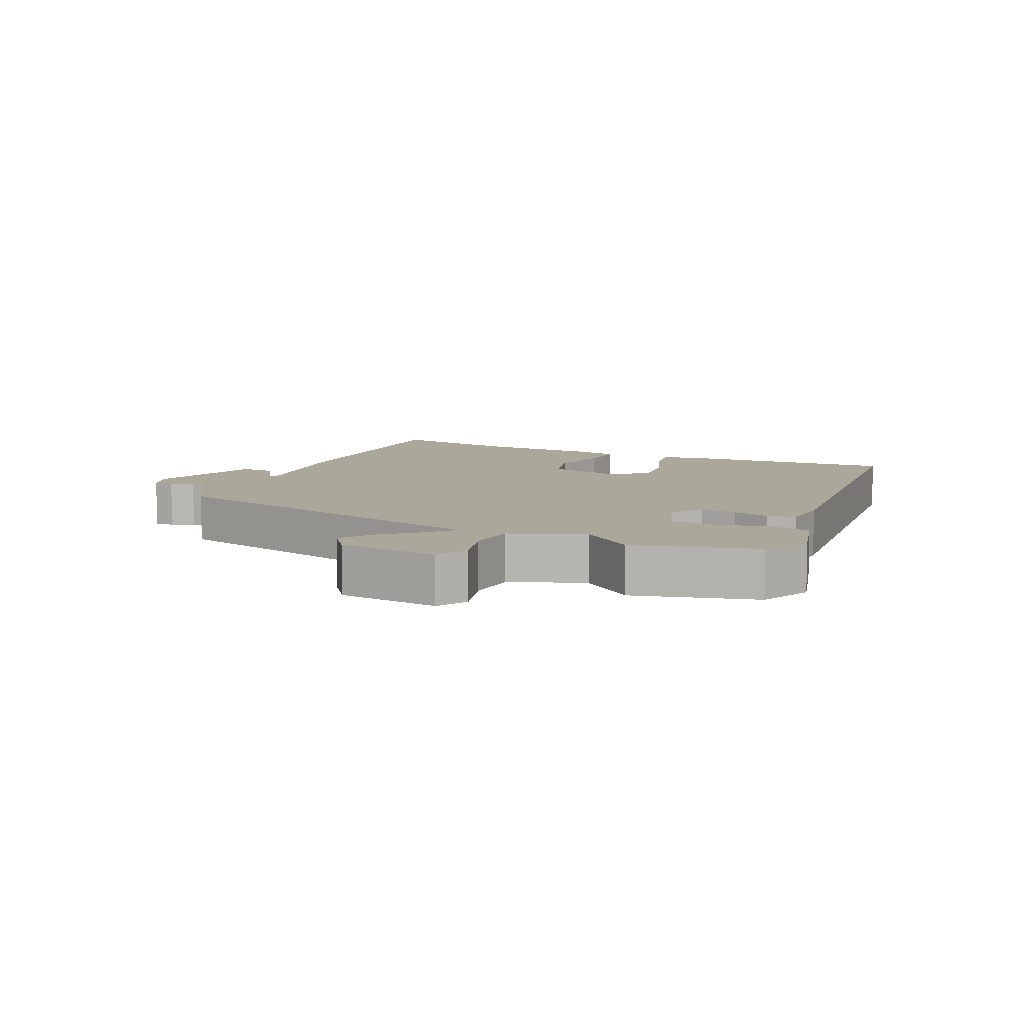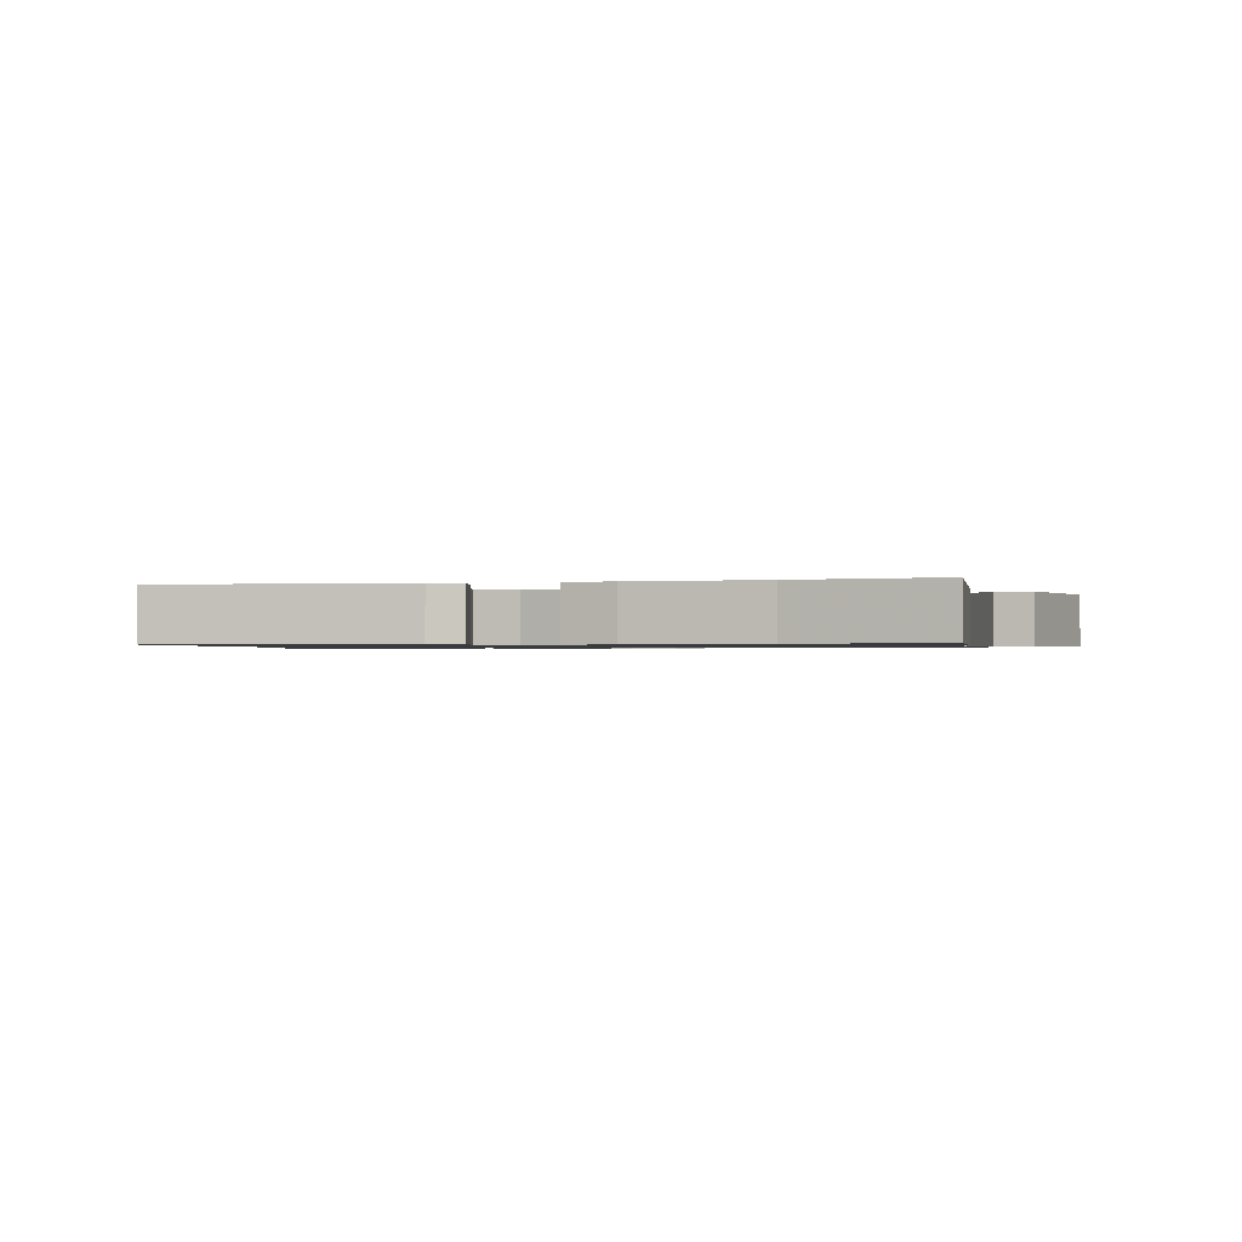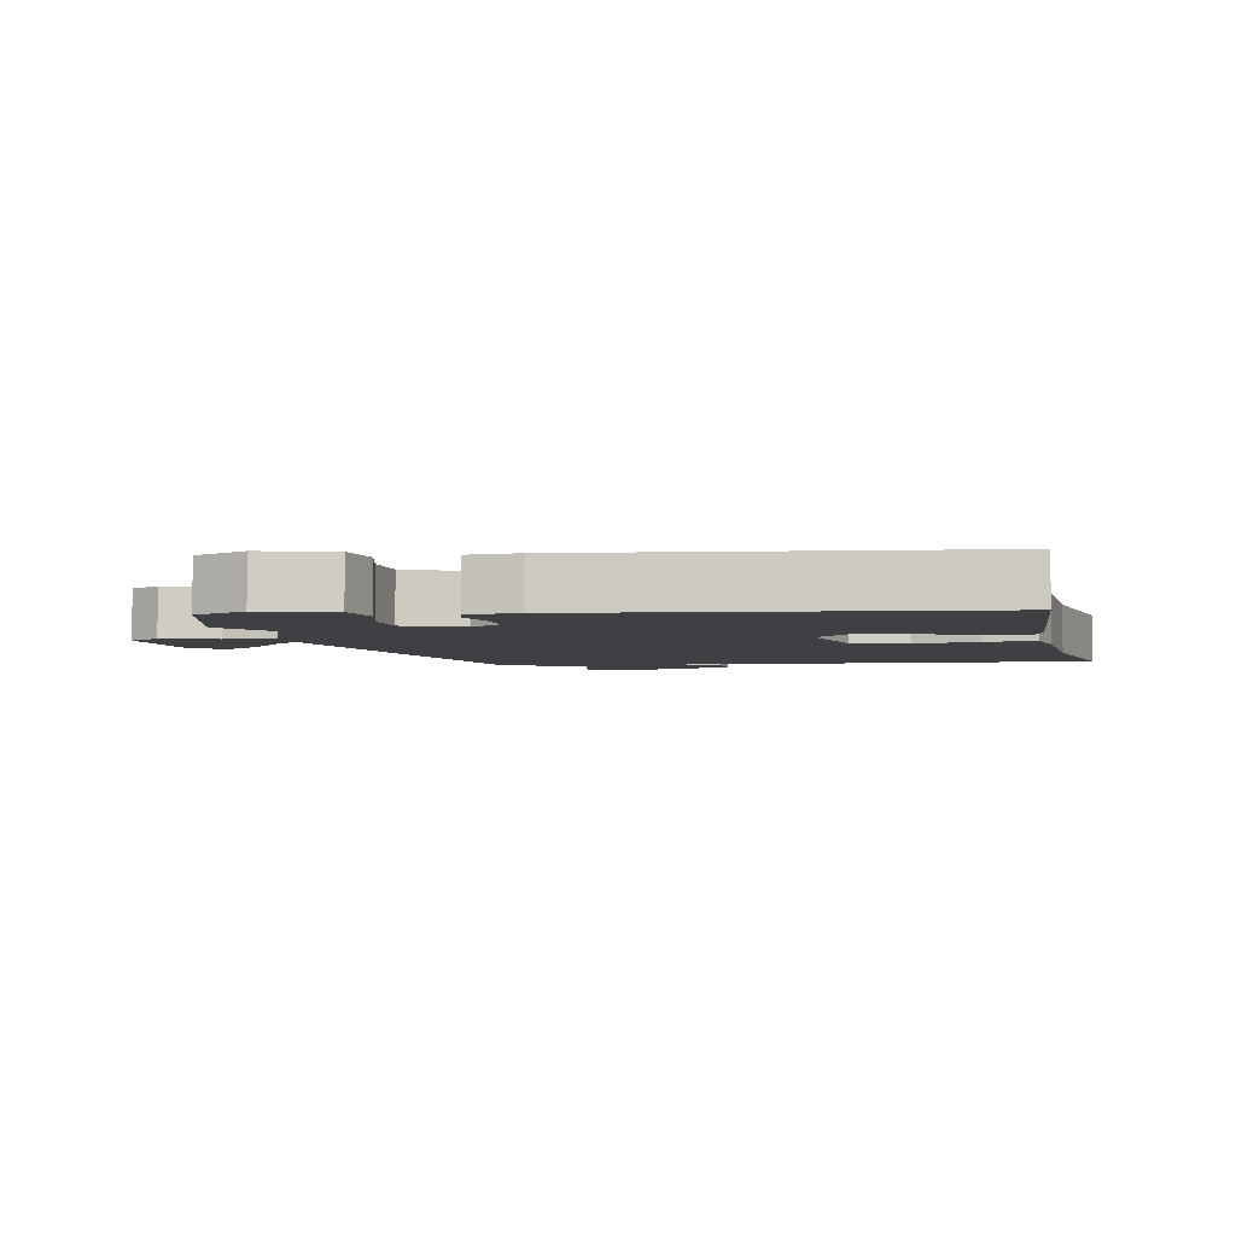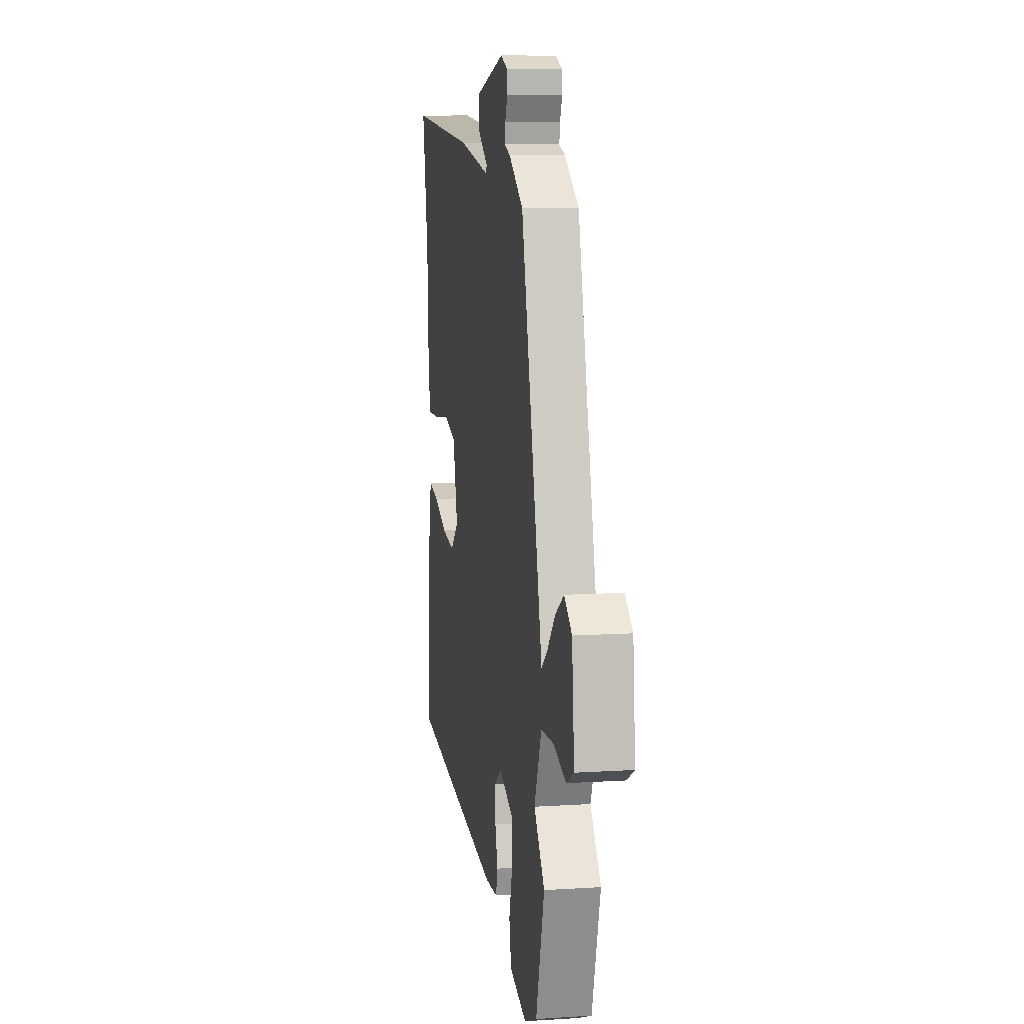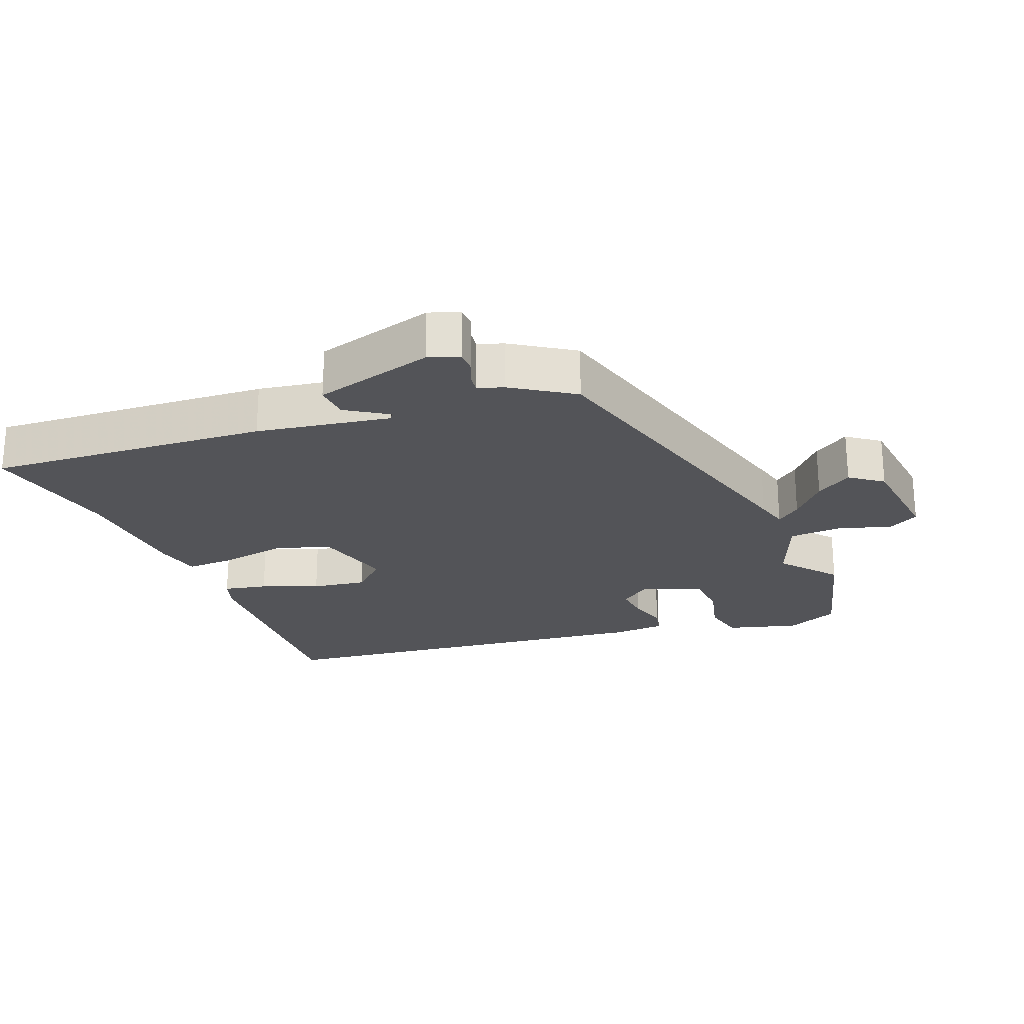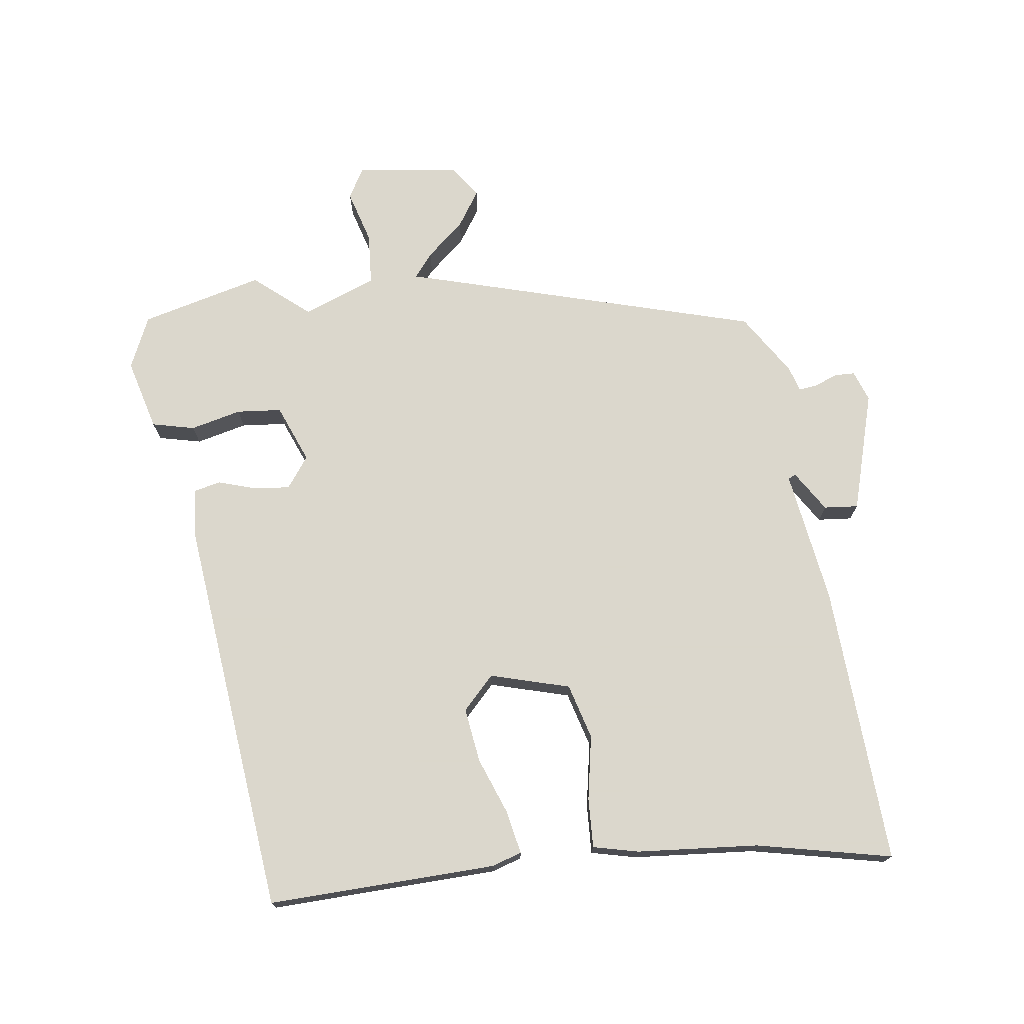
<metadata>
{"format":"obj","ext":"obj","renderer":"f3d","projection":"perspective","resolution":1024,"background":"white","views":[{"elev":8.1,"azim":116.3,"up":"+Y"},{"elev":-0.9,"azim":-76.1,"up":"+Y"},{"elev":-4.6,"azim":-167.9,"up":"+Y"},{"elev":9.3,"azim":80.4,"up":"+Z"},{"elev":-23.6,"azim":22.7,"up":"+Y"},{"elev":73.4,"azim":-95.8,"up":"+Y"}]}
</metadata>
<code>
v 0.548 0.07 -0.333
v 0.495 0.07 -0.516
v 0.415 0.07 -0.549
v 0.308 0.07 -0.517
v 0.295 0.07 -0.452
v 0.316 0.07 -0.376
v 0.312 0.07 -0.308
v 0.225 0.07 -0.27
v 0.177 0.07 -0.303
v 0.181 0.07 -0.358
v 0.197 0.07 -0.415
v 0.186 0.07 -0.456
v 0.108 0.07 -0.459
v -0.49 0.07 -0.376
v -0.468 0.07 -0.03
v -0.452 0.07 0.014
v -0.387 0.07 -0.001
v -0.302 0.07 -0.036
v -0.22 0.07 -0.05
v -0.169 0.07 -0.004
v -0.199 0.07 0.117
v -0.282 0.07 0.143
v -0.38 0.07 0.128
v -0.455 0.07 0.127
v -0.469 0.07 0.196
v -0.478 0.07 0.38
v -0.516 0.07 0.586
v -0.093 0.07 0.55
v 0.109 0.07 0.513
v 0.115 0.07 0.524
v 0.054 0.07 0.565
v 0.051 0.07 0.617
v 0.234 0.07 0.664
v 0.28 0.07 0.646
v 0.28 0.07 0.615
v 0.265 0.07 0.581
v 0.261 0.07 0.553
v 0.299 0.07 0.54
v 0.39 0.07 0.478
v 0.515 0.07 -0.014
v 0.527 0.07 -0.063
v 0.564 0.07 -0.035
v 0.615 0.07 0.02
v 0.67 0.07 0.054
v 0.718 0.07 0.017
v 0.733 0.07 -0.137
v 0.686 0.07 -0.162
v 0.606 0.07 -0.136
v 0.527 0.07 -0.139
v 0.481 0.07 -0.248
v 0.548 0 -0.333
v 0.495 0 -0.516
v 0.415 0 -0.549
v 0.308 0 -0.517
v 0.295 0 -0.452
v 0.316 0 -0.376
v 0.312 0 -0.308
v 0.225 0 -0.27
v 0.177 0 -0.303
v 0.181 0 -0.358
v 0.197 0 -0.415
v 0.186 0 -0.456
v 0.108 0 -0.459
v -0.49 0 -0.376
v -0.468 0 -0.03
v -0.452 0 0.014
v -0.387 0 -0.001
v -0.302 0 -0.036
v -0.22 0 -0.05
v -0.169 0 -0.004
v -0.199 0 0.117
v -0.282 0 0.143
v -0.38 0 0.128
v -0.455 0 0.127
v -0.469 0 0.196
v -0.478 0 0.38
v -0.516 0 0.586
v -0.093 0 0.55
v 0.109 0 0.513
v 0.115 0 0.524
v 0.054 0 0.565
v 0.051 0 0.617
v 0.234 0 0.664
v 0.28 0 0.646
v 0.28 0 0.615
v 0.265 0 0.581
v 0.261 0 0.553
v 0.299 0 0.54
v 0.39 0 0.478
v 0.515 0 -0.014
v 0.527 0 -0.063
v 0.564 0 -0.035
v 0.615 0 0.02
v 0.67 0 0.054
v 0.718 0 0.017
v 0.733 0 -0.137
v 0.686 0 -0.162
v 0.606 0 -0.136
v 0.527 0 -0.139
v 0.481 0 -0.248
f 45 46 47 48
f 45 48 49
f 42 43 44 45
f 41 42 45 49
f 40 41 49 50
f 37 38 39 40
f 33 34 35 36
f 33 36 37
f 30 31 32 33
f 29 30 33 37
f 26 27 28 29
f 24 25 26 29
f 22 23 24 29
f 21 22 29 37
f 20 21 37 40
f 15 16 17 18
f 15 18 19
f 14 15 19
f 10 11 12 13
f 9 10 13 14
f 8 9 14 19
f 3 4 5 6
f 3 6 7
f 50 1 2 3
f 50 3 7
f 19 20 40 50
f 7 8 19 50
f 98 97 96 95
f 99 98 95
f 95 94 93 92
f 99 95 92 91
f 100 99 91 90
f 90 89 88 87
f 86 85 84 83
f 87 86 83
f 83 82 81 80
f 87 83 80 79
f 79 78 77 76
f 79 76 75 74
f 79 74 73 72
f 87 79 72 71
f 90 87 71 70
f 68 67 66 65
f 69 68 65
f 69 65 64
f 63 62 61 60
f 64 63 60 59
f 69 64 59 58
f 56 55 54 53
f 57 56 53
f 53 52 51 100
f 57 53 100
f 100 90 70 69
f 100 69 58 57
f 1 51 52 2
f 2 52 53 3
f 3 53 54 4
f 4 54 55 5
f 5 55 56 6
f 6 56 57 7
f 7 57 58 8
f 8 58 59 9
f 9 59 60 10
f 10 60 61 11
f 11 61 62 12
f 12 62 63 13
f 13 63 64 14
f 14 64 65 15
f 15 65 66 16
f 16 66 67 17
f 17 67 68 18
f 18 68 69 19
f 19 69 70 20
f 20 70 71 21
f 21 71 72 22
f 22 72 73 23
f 23 73 74 24
f 24 74 75 25
f 25 75 76 26
f 26 76 77 27
f 27 77 78 28
f 28 78 79 29
f 29 79 80 30
f 30 80 81 31
f 31 81 82 32
f 32 82 83 33
f 33 83 84 34
f 34 84 85 35
f 35 85 86 36
f 36 86 87 37
f 37 87 88 38
f 38 88 89 39
f 39 89 90 40
f 40 90 91 41
f 41 91 92 42
f 42 92 93 43
f 43 93 94 44
f 44 94 95 45
f 45 95 96 46
f 46 96 97 47
f 47 97 98 48
f 48 98 99 49
f 49 99 100 50
f 50 100 51 1

</code>
